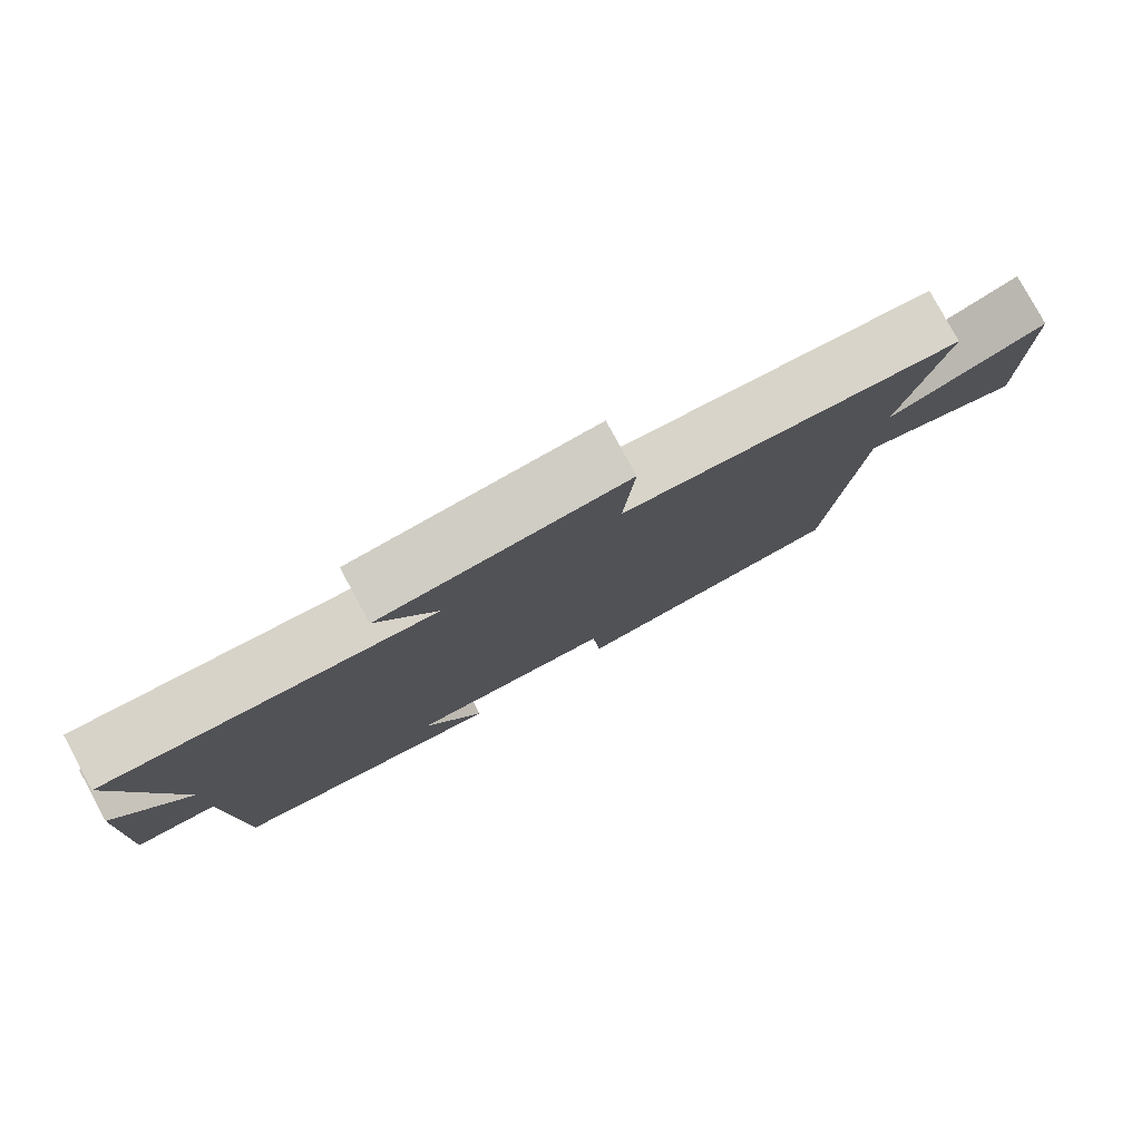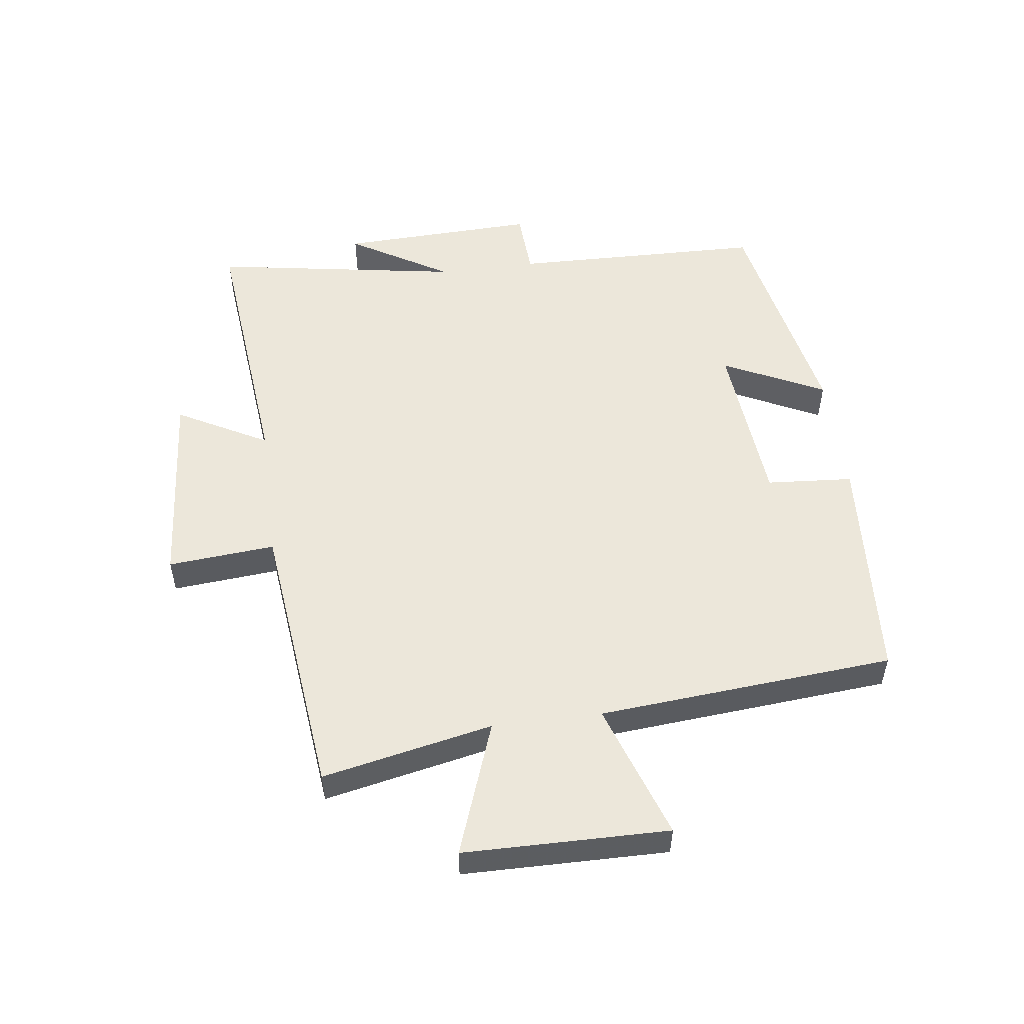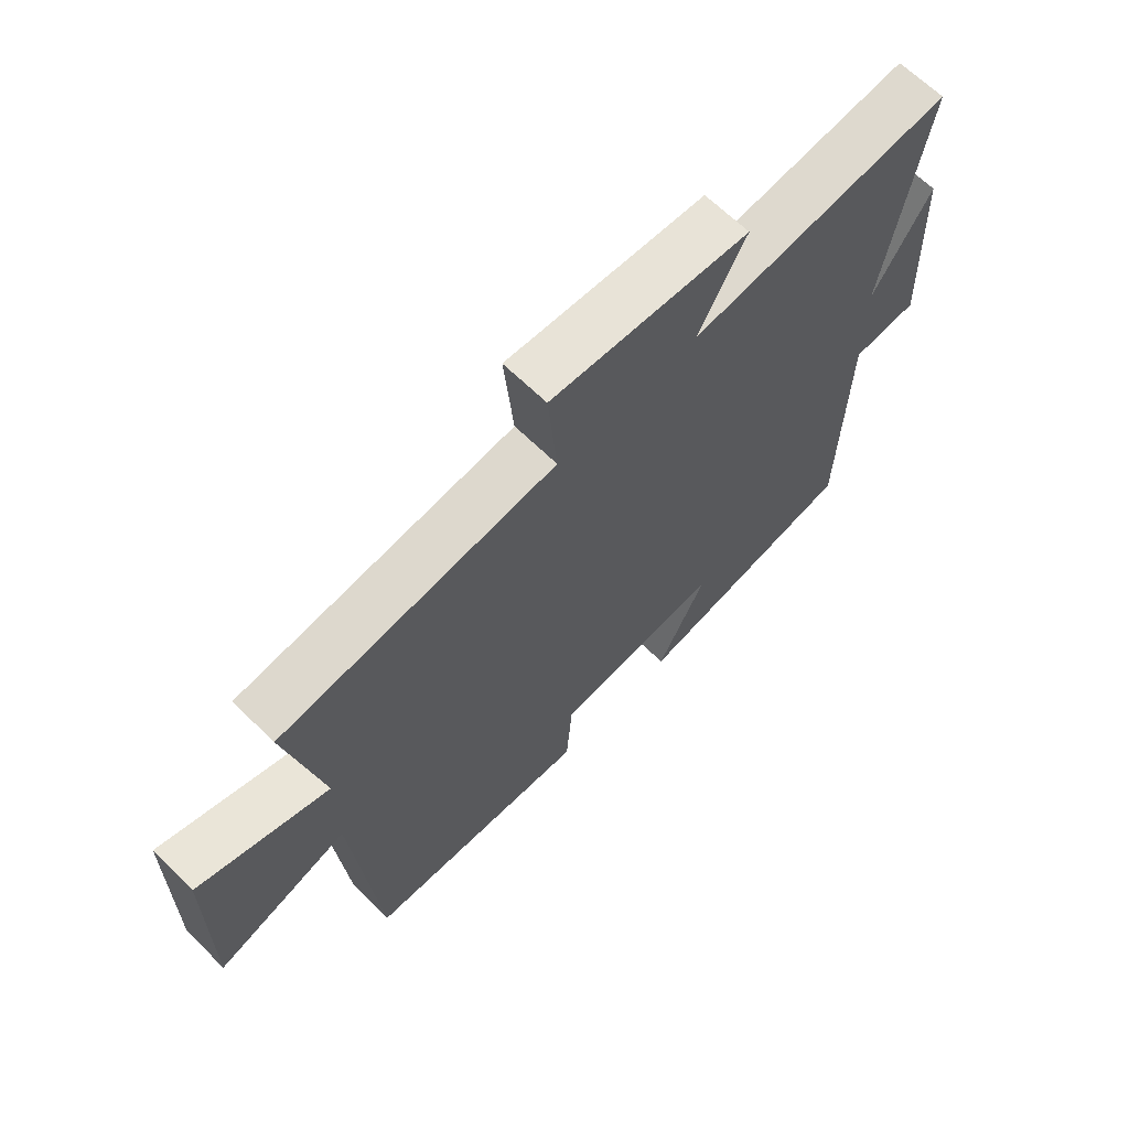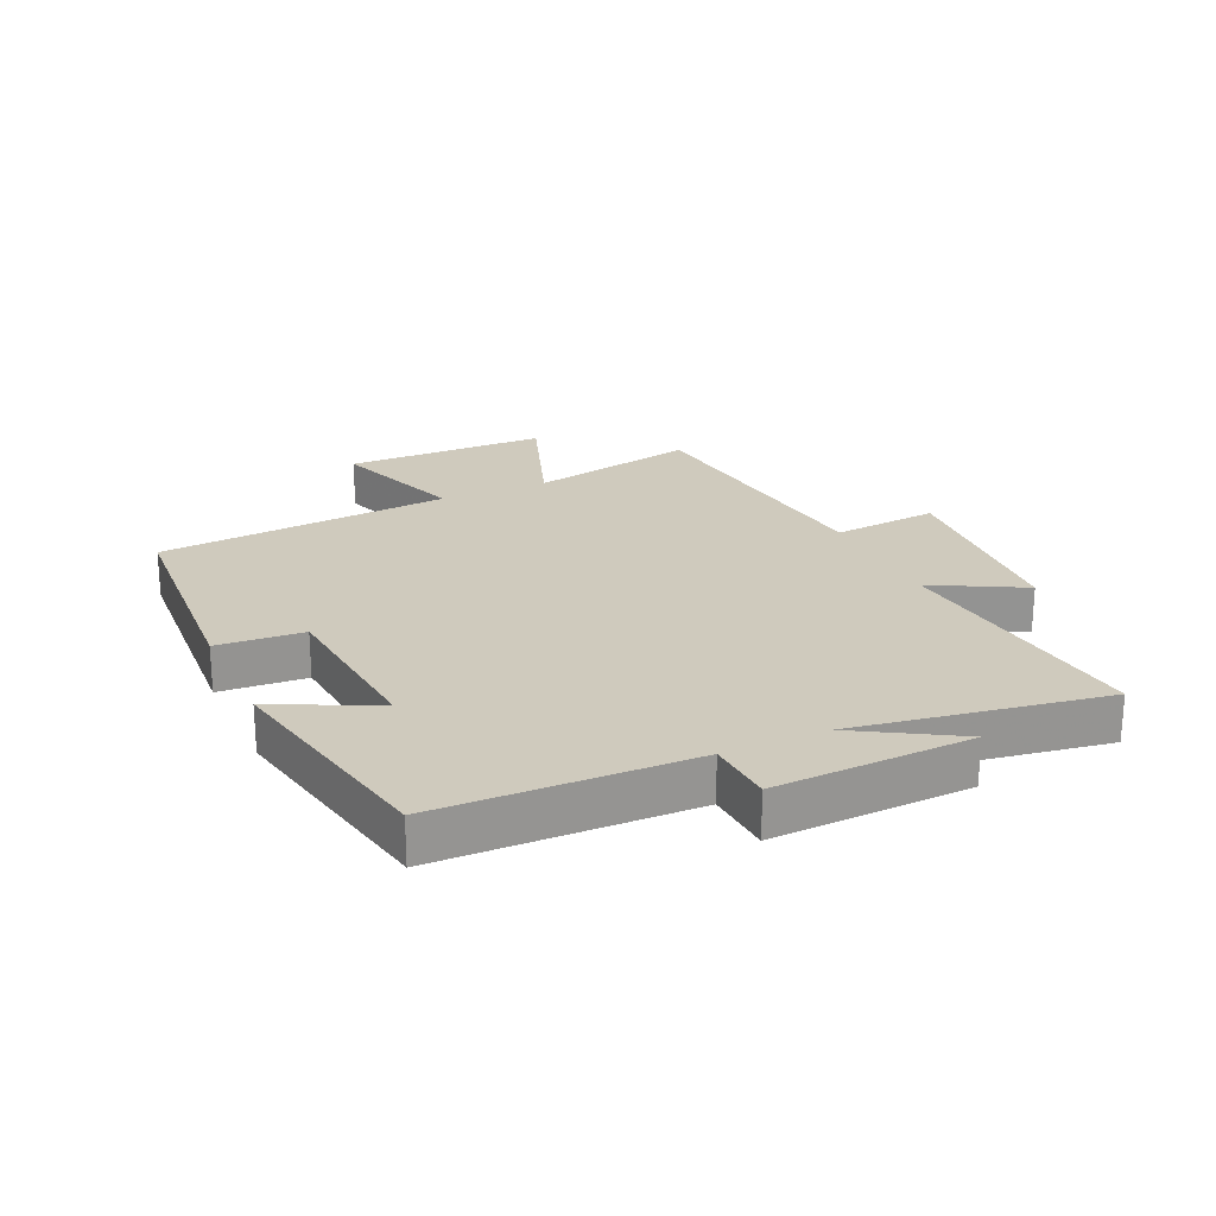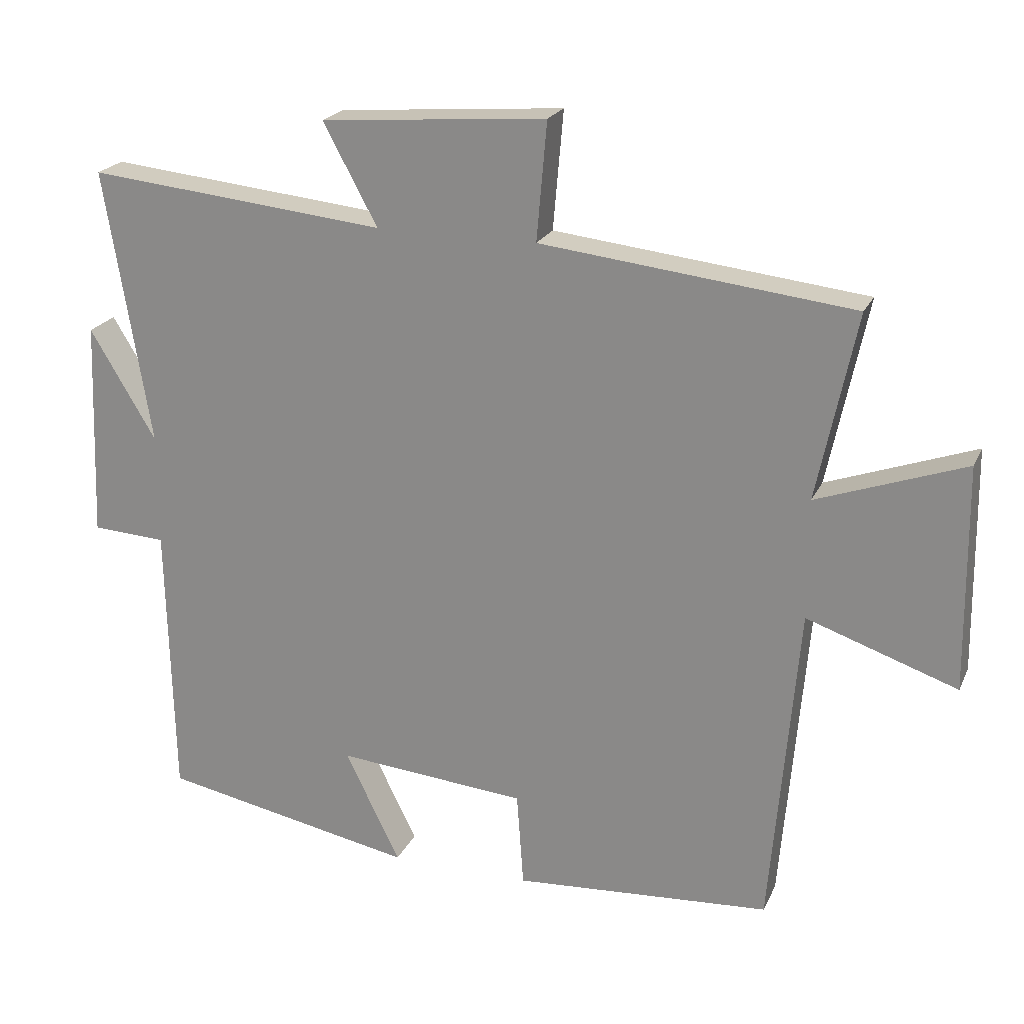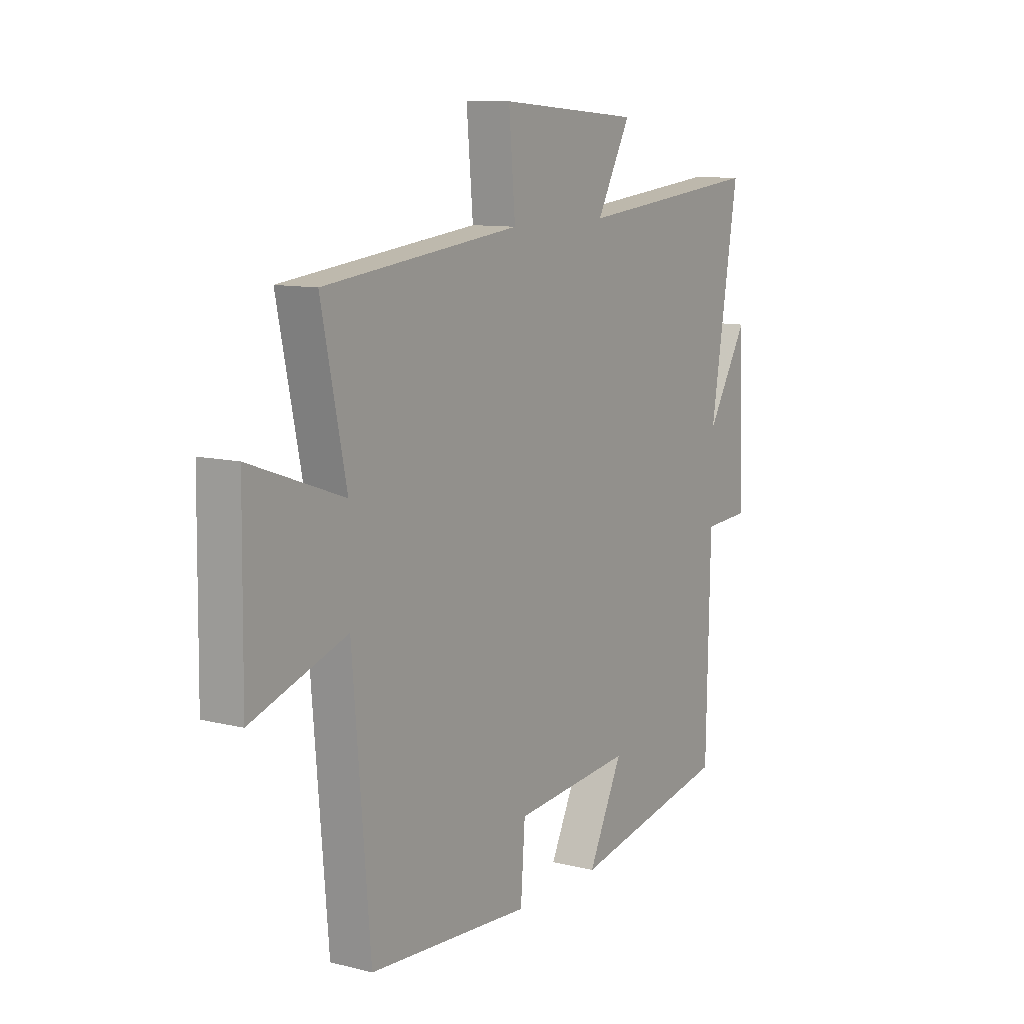
<metadata>
{"format":"obj","ext":"obj","renderer":"f3d","projection":"perspective","resolution":1024,"background":"white","views":[{"elev":79.9,"azim":-28.6,"up":"+Z"},{"elev":52.6,"azim":82.6,"up":"+Y"},{"elev":65.8,"azim":134.5,"up":"+Z"},{"elev":22.8,"azim":-114.7,"up":"+Y"},{"elev":21.7,"azim":19.6,"up":"+Z"},{"elev":10.4,"azim":122.4,"up":"+Z"}]}
</metadata>
<code>
v 0.46 0.07 -0.475
v 0.086 0.07 -0.5
v 0.076 0.07 -0.361
v -0.2 0.07 -0.337
v -0.12 0.07 -0.5
v -0.491 0.07 -0.428
v -0.5 0.07 -0.021
v -0.608 0.07 -0.015
v -0.596 0.07 0.303
v -0.5 0.07 0.143
v -0.566 0.07 0.544
v -0.131 0.07 0.5
v -0.21 0.07 0.646
v 0.118 0.07 0.672
v 0.103 0.07 0.5
v 0.557 0.07 0.449
v 0.5 0.07 0.176
v 0.715 0.07 0.253
v 0.719 0.07 -0.075
v 0.5 0.07 0
v 0.46 0 -0.475
v 0.086 0 -0.5
v 0.076 0 -0.361
v -0.2 0 -0.337
v -0.12 0 -0.5
v -0.491 0 -0.428
v -0.5 0 -0.021
v -0.608 0 -0.015
v -0.596 0 0.303
v -0.5 0 0.143
v -0.566 0 0.544
v -0.131 0 0.5
v -0.21 0 0.646
v 0.118 0 0.672
v 0.103 0 0.5
v 0.557 0 0.449
v 0.5 0 0.176
v 0.715 0 0.253
v 0.719 0 -0.075
v 0.5 0 0
f 17 18 19 20
f 17 20 1 2
f 15 16 17 2
f 12 13 14 15
f 10 11 12
f 10 12 15
f 7 8 9 10
f 4 5 6 7
f 3 4 7 10
f 15 2 3
f 3 10 15
f 40 39 38 37
f 22 21 40 37
f 22 37 36 35
f 35 34 33 32
f 32 31 30
f 35 32 30
f 30 29 28 27
f 27 26 25 24
f 30 27 24 23
f 23 22 35
f 35 30 23
f 1 21 22 2
f 2 22 23 3
f 3 23 24 4
f 4 24 25 5
f 5 25 26 6
f 6 26 27 7
f 7 27 28 8
f 8 28 29 9
f 9 29 30 10
f 10 30 31 11
f 11 31 32 12
f 12 32 33 13
f 13 33 34 14
f 14 34 35 15
f 15 35 36 16
f 16 36 37 17
f 17 37 38 18
f 18 38 39 19
f 19 39 40 20
f 20 40 21 1

</code>
